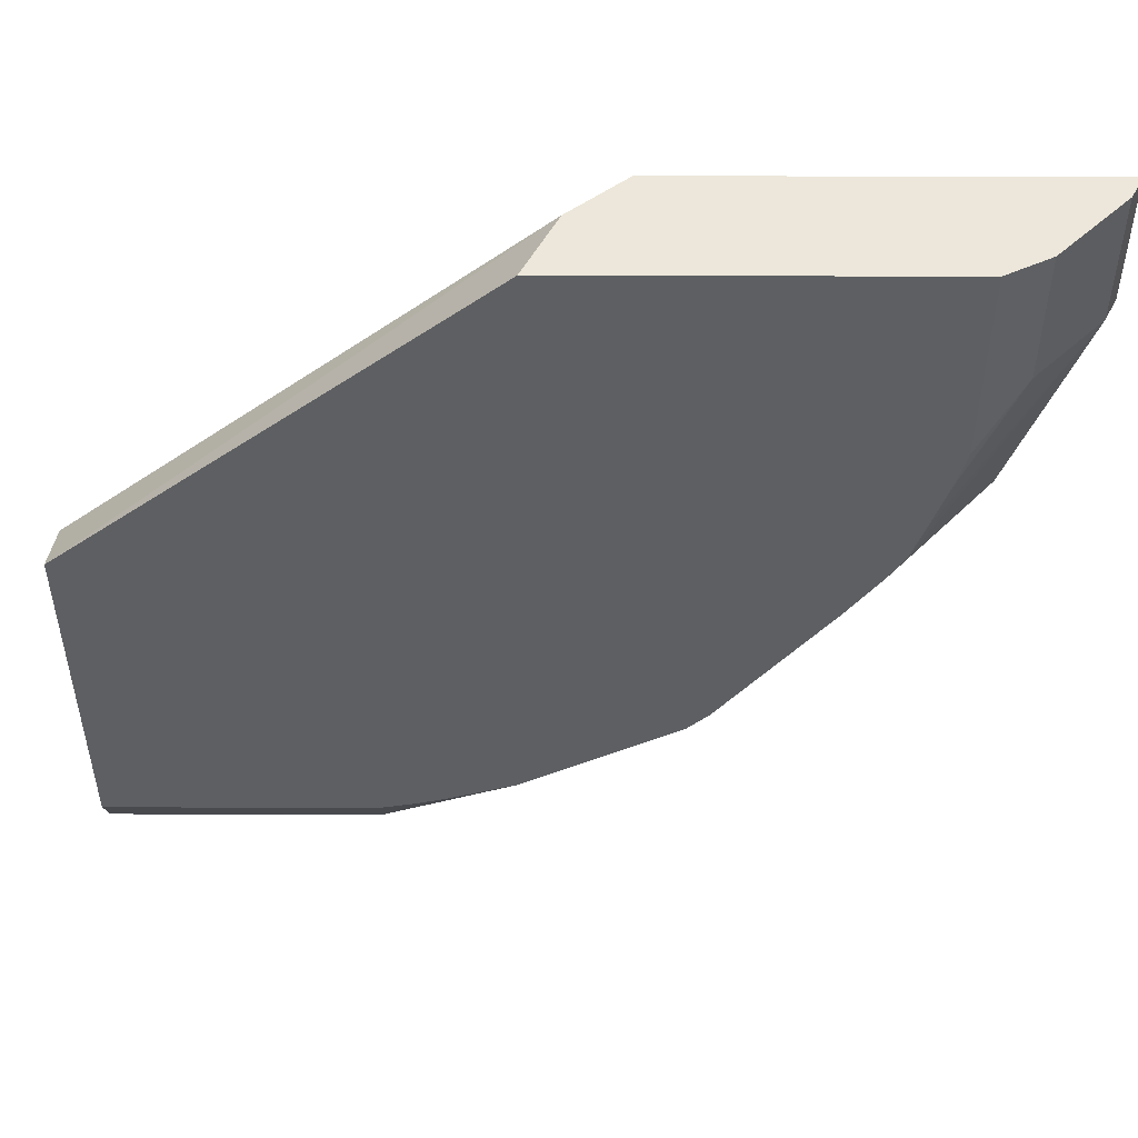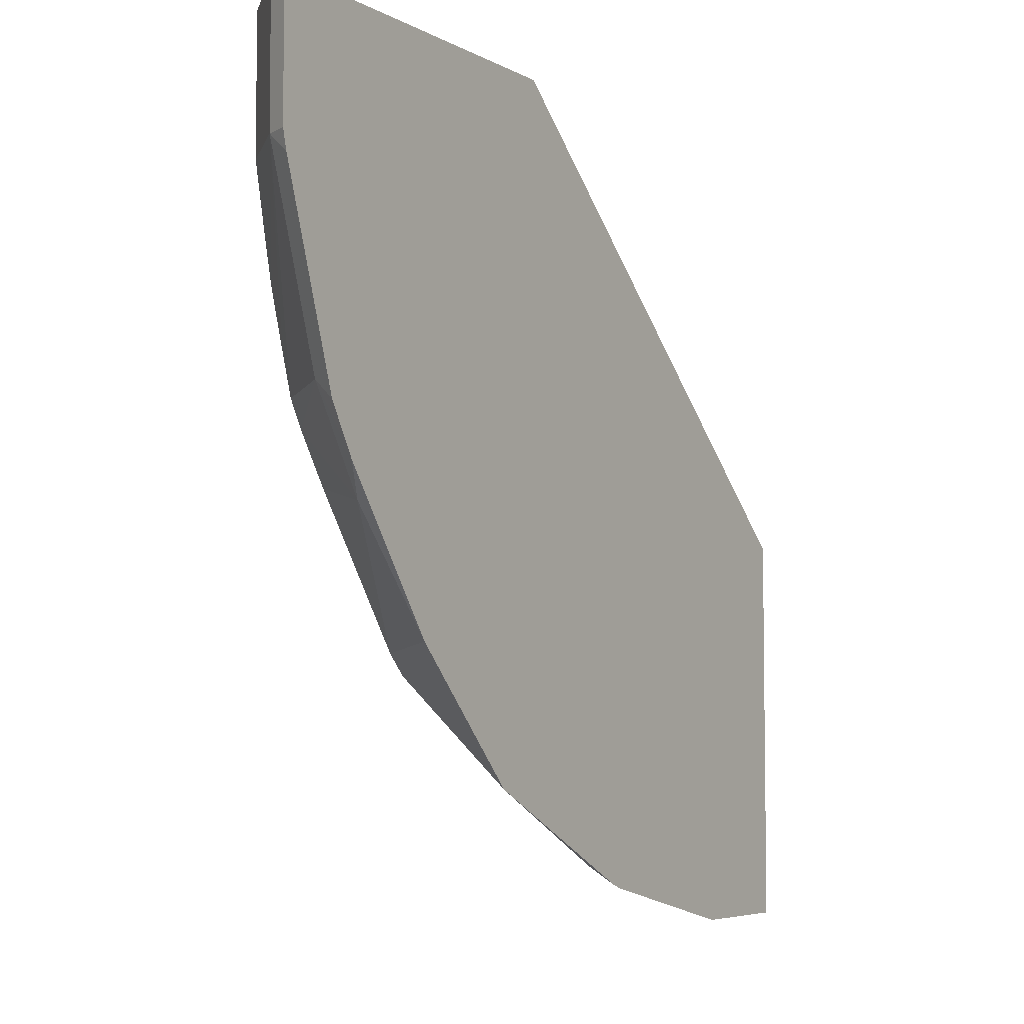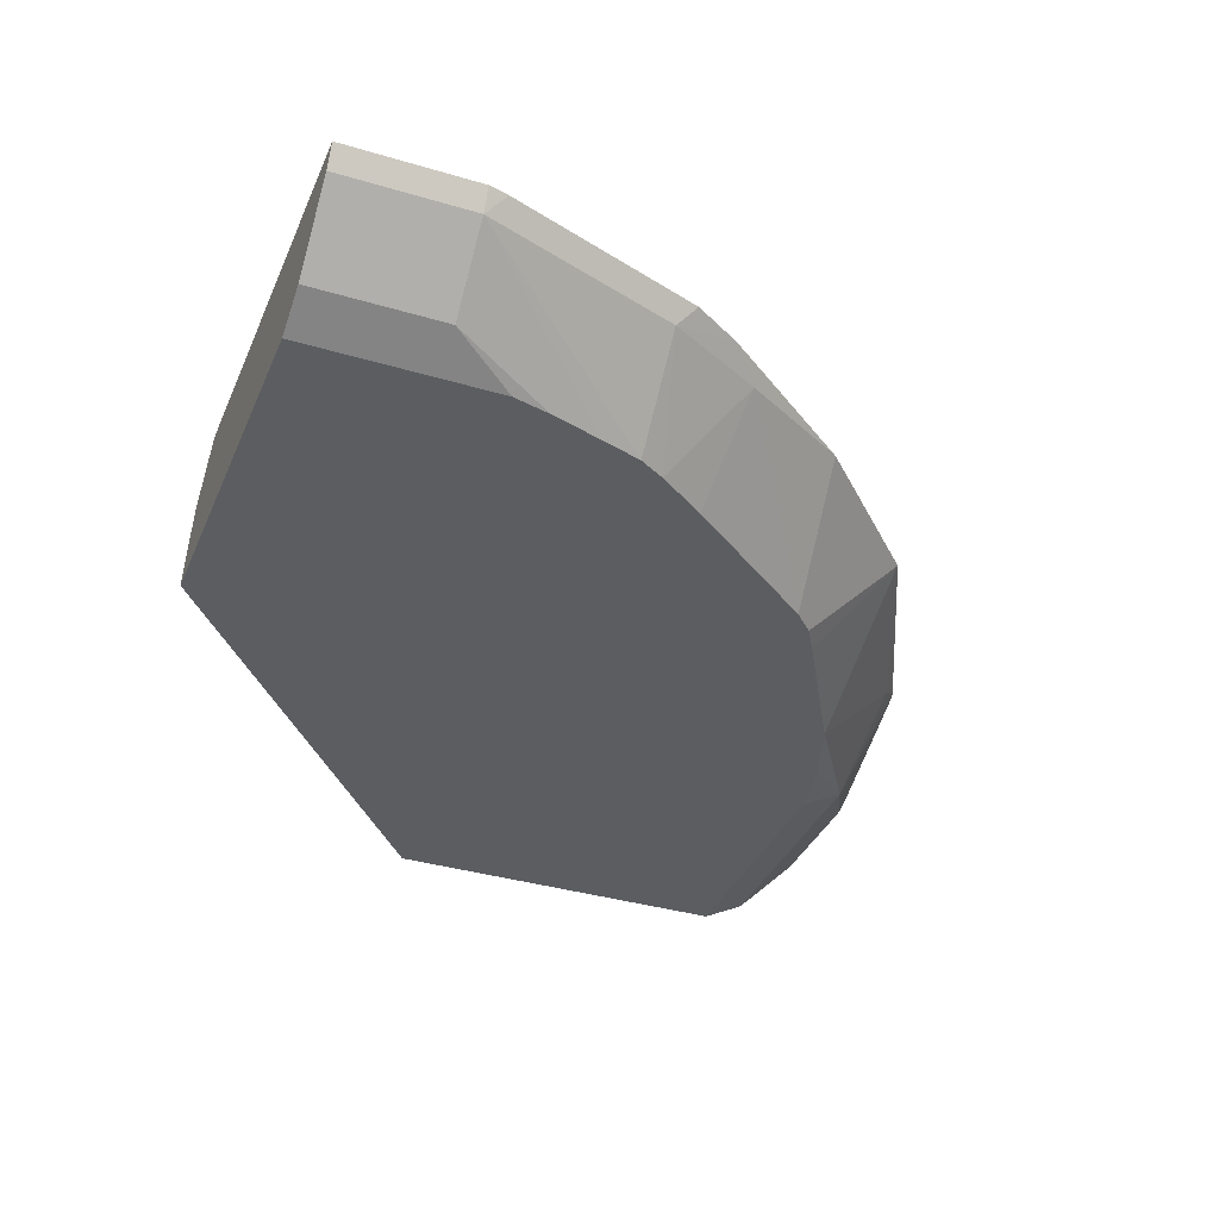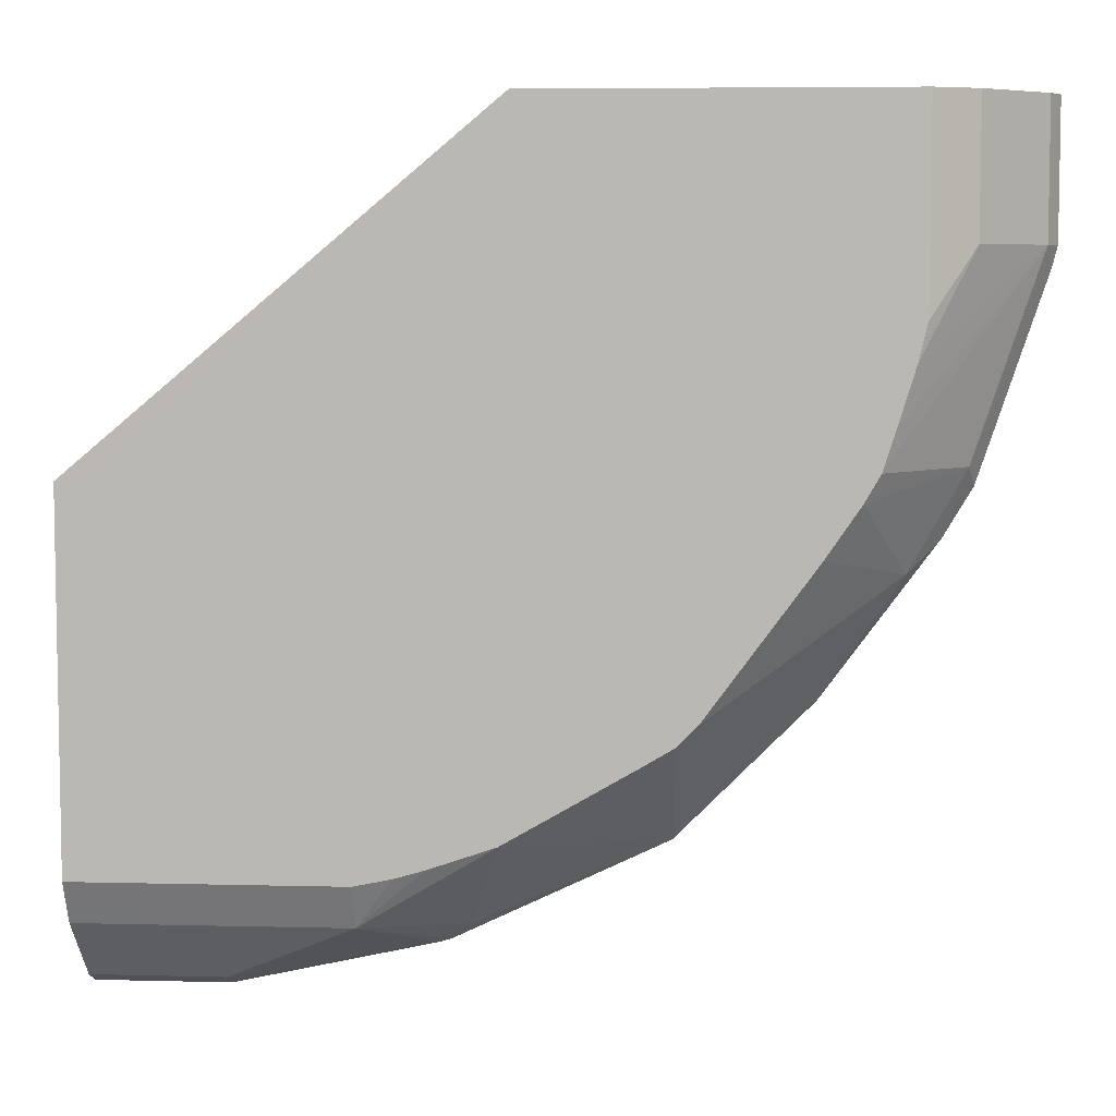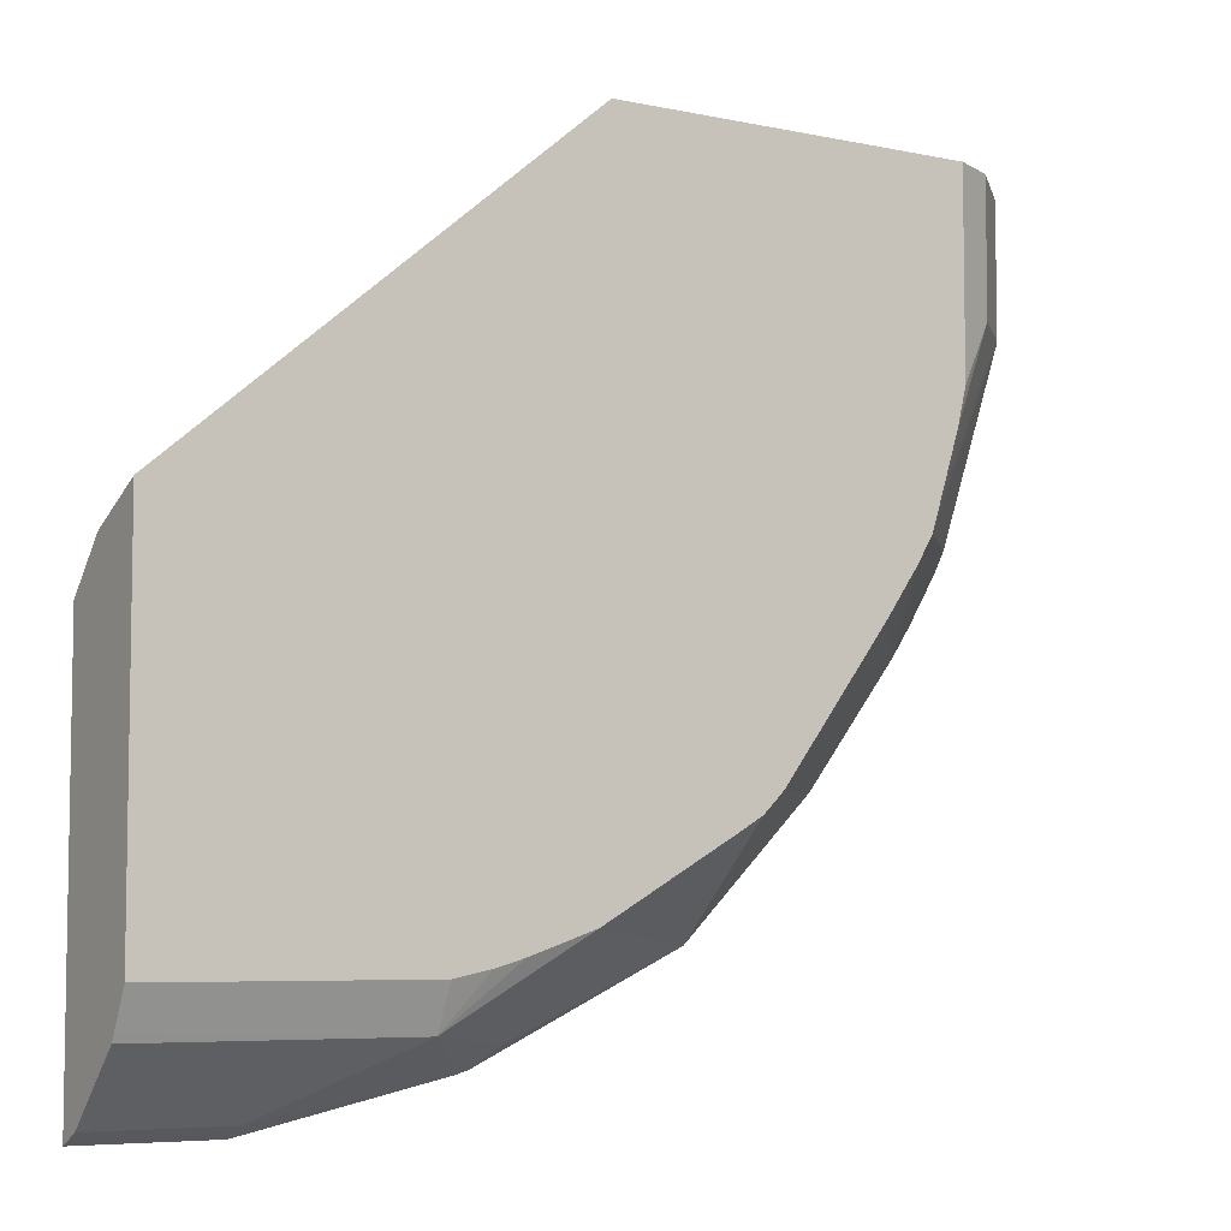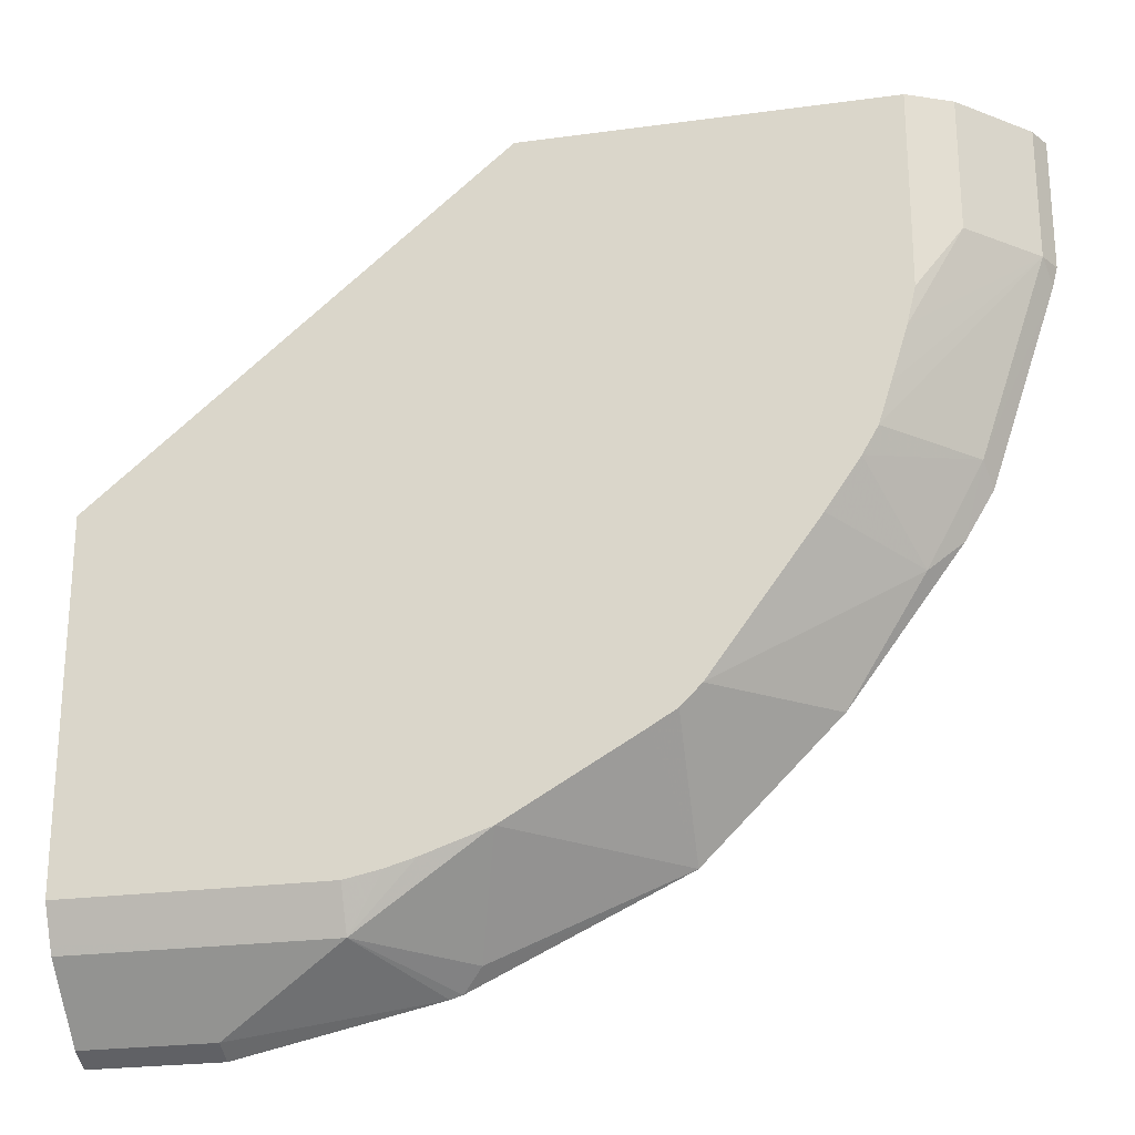
<metadata>
{"format":"obj","ext":"obj","renderer":"f3d","projection":"perspective","resolution":1024,"background":"white","views":[{"elev":50.5,"azim":0.2,"up":"+Z"},{"elev":-5.4,"azim":121.9,"up":"+Z"},{"elev":-36.0,"azim":68.7,"up":"+Y"},{"elev":6.3,"azim":4.3,"up":"+Z"},{"elev":-6.2,"azim":-32.3,"up":"+Z"},{"elev":-24.0,"azim":12.7,"up":"+Z"}]}
</metadata>
<code>
v 0.03058 0.4285 -0.3824
v 0.03058 0.418 -0.3772
v -0.03054 0.4285 -0.3824
v 0.1224 0.4285 -0.3624
v -0.03054 0.418 -0.3772
v 0.09175 0.3874 -0.3466
v -0.03054 0.4285 -0.1951
v 0.1279 0.4285 -0.3607
v -0.03054 0.3874 -0.3466
v 0.1376 0.4205 -0.3517
v 0.1529 0.3773 -0.3085
v 0.1224 0.3773 -0.319
v 0.1088 0.3773 -0.3228
v 0.09175 0.3773 -0.3264
v -0.03054 0.3855 -0.3428
v -0.03054 0.4078 -0.1733
v 0.1733 0.4078 0.0005568
v 0.1989 0.4285 0.0005568
v 0.1887 0.4285 -0.3318
v 0.2235 0.4285 -0.3153
v 0.1988 0.4205 -0.3211
v 0.214 0.3773 -0.2732
v -0.03054 0.3773 -0.3264
v -0.03054 0.3773 -0.1581
v 0.1731 0.4074 0.0005568
v 0.3824 0.4285 0.0005568
v 0.2541 0.4285 -0.2847
v 0.2259 0.3773 -0.2661
v -0.03054 0.3773 -0.1895
v -0.01514 0.3773 -0.1581
v 0.1581 0.3773 0.0005568
v 0.1629 0.387 0.0005568
v 0.3772 0.418 0.0005568
v 0.3824 0.4285 -0.0612
v 0.2847 0.4285 -0.2541
v 0.2355 0.3773 -0.2565
v 0.3263 0.3773 0.0005568
v 0.3772 0.418 -0.0612
v 0.3466 0.3874 0.0005568
v 0.3802 0.4285 -0.0702
v 0.3364 0.4285 -0.1841
v 0.3211 0.4205 -0.1988
v 0.2854 0.3773 -0.1887
v 0.3263 0.3773 -0.0612
v 0.3466 0.3874 -0.0612
v 0.3221 0.3773 -0.1092
v 0.3145 0.3773 -0.1342
v 0.3086 0.3773 -0.1529
v 0.3466 0.418 -0.1529
v 0.3496 0.4285 -0.1619
v 0.3366 0.4285 -0.1837
v 0.3013 0.3773 -0.1655
v 0.3263 0.3773 -0.09175
f 17 37 39
f 24 29 30
f 24 30 31
f 20 28 22
f 20 27 28
f 17 24 25
f 17 26 18
f 17 33 26
f 17 39 33
f 24 31 32
f 17 31 37
f 11 30 29
f 17 25 32
f 16 24 17
f 14 23 15
f 11 13 12
f 11 14 13
f 11 23 14
f 11 29 23
f 11 31 30
f 24 32 25
f 11 37 31
f 17 32 31
f 26 33 38
f 42 52 43
f 27 35 28
f 11 44 37
f 48 52 49
f 45 53 46
f 44 53 45
f 42 49 52
f 41 49 42
f 41 51 49
f 40 49 50
f 38 49 40
f 38 48 49
f 38 47 48
f 38 46 47
f 38 45 46
f 37 45 39
f 37 44 45
f 36 42 43
f 35 42 36
f 35 41 42
f 34 38 40
f 33 45 38
f 33 39 45
f 28 35 36
f 49 51 50
f 26 38 34
f 11 53 44
f 3 15 23
f 11 47 46
f 3 9 15
f 3 5 9
f 2 9 5
f 2 6 9
f 2 4 6
f 1 4 2
f 1 8 4
f 1 19 8
f 1 20 19
f 1 27 20
f 3 23 29
f 1 41 35
f 1 50 51
f 1 40 50
f 1 34 40
f 1 26 34
f 1 18 26
f 1 7 18
f 1 3 7
f 1 5 3
f 1 2 5
f 11 46 53
f 1 51 41
f 3 29 24
f 1 35 27
f 3 16 7
f 3 24 16
f 11 52 48
f 11 43 52
f 11 36 43
f 11 28 36
f 11 22 28
f 11 20 22
f 11 21 20
f 10 21 11
f 10 20 21
f 10 19 20
f 11 48 47
f 4 8 6
f 7 17 18
f 7 16 17
f 6 15 9
f 6 14 15
f 6 13 14
f 6 12 13
f 6 11 12
f 6 10 11
f 6 8 10
f 8 19 10

</code>
